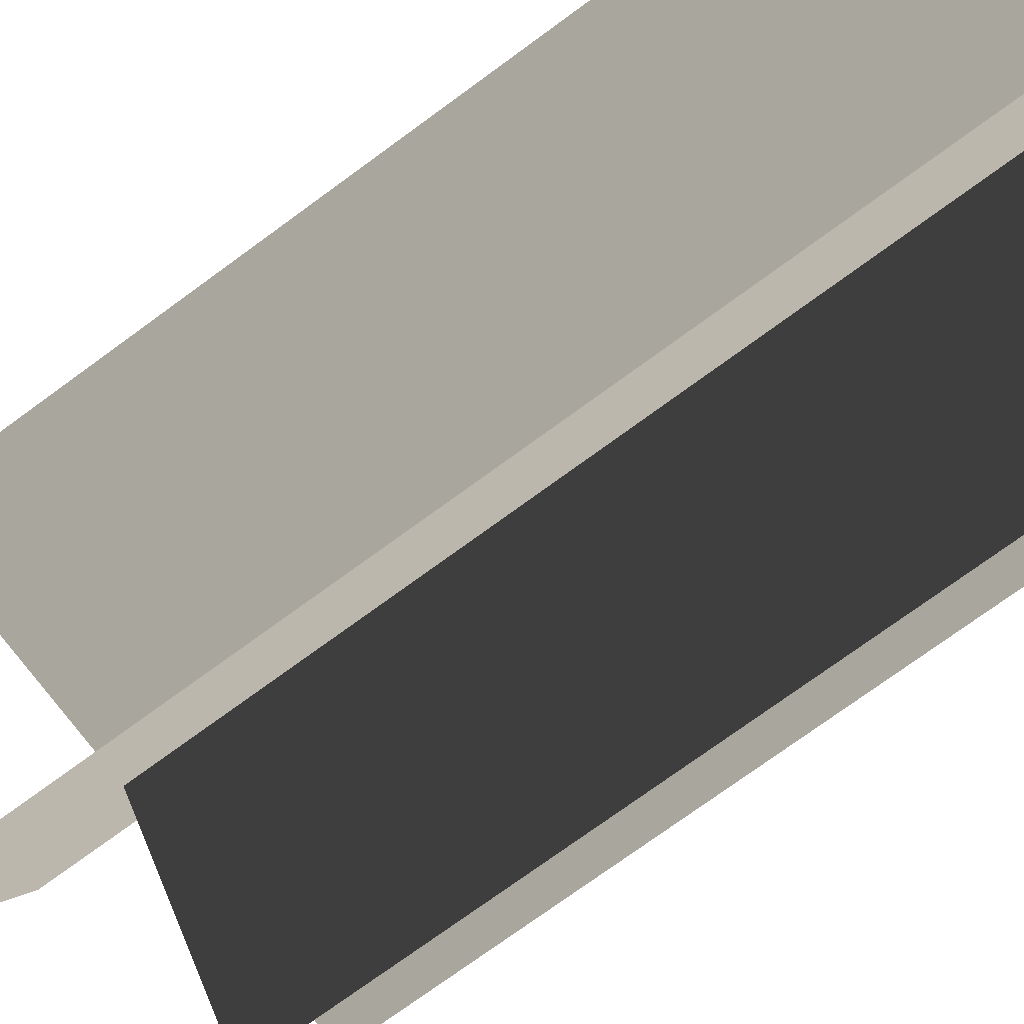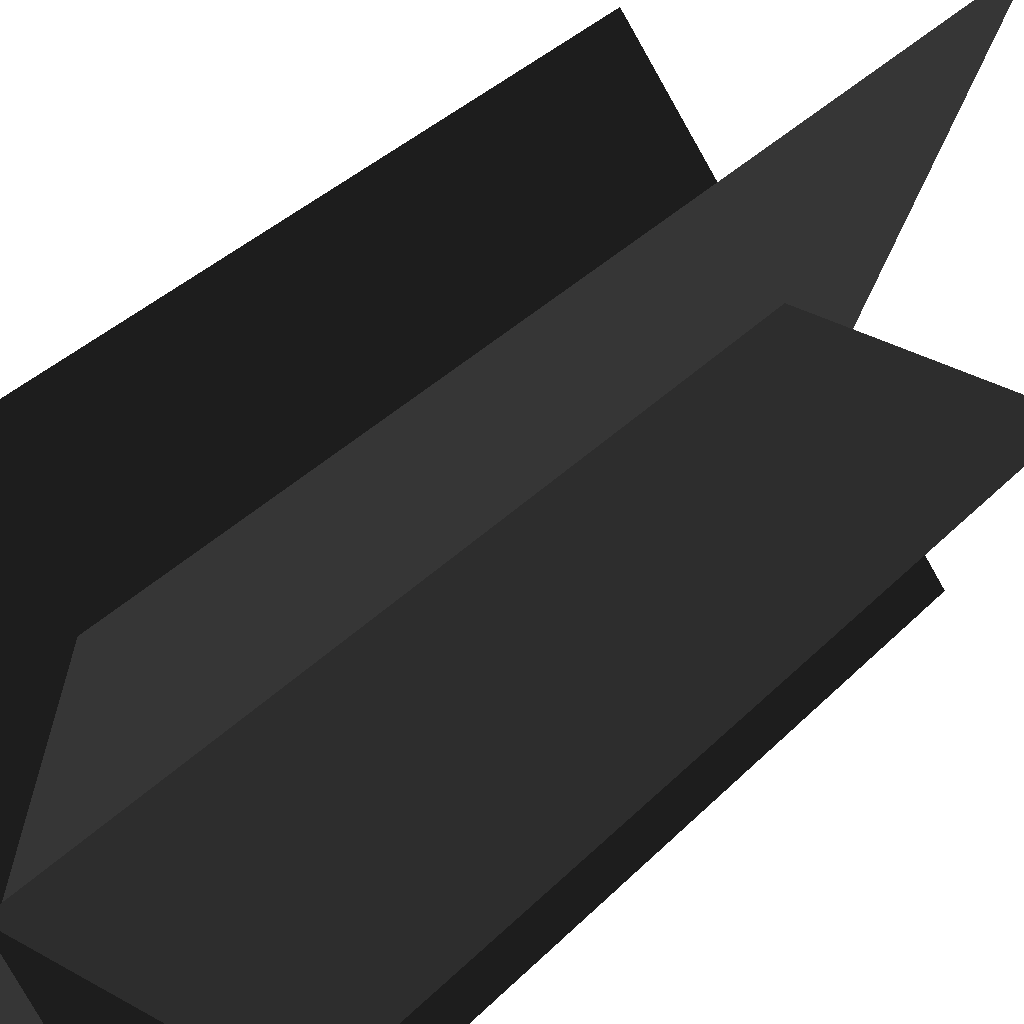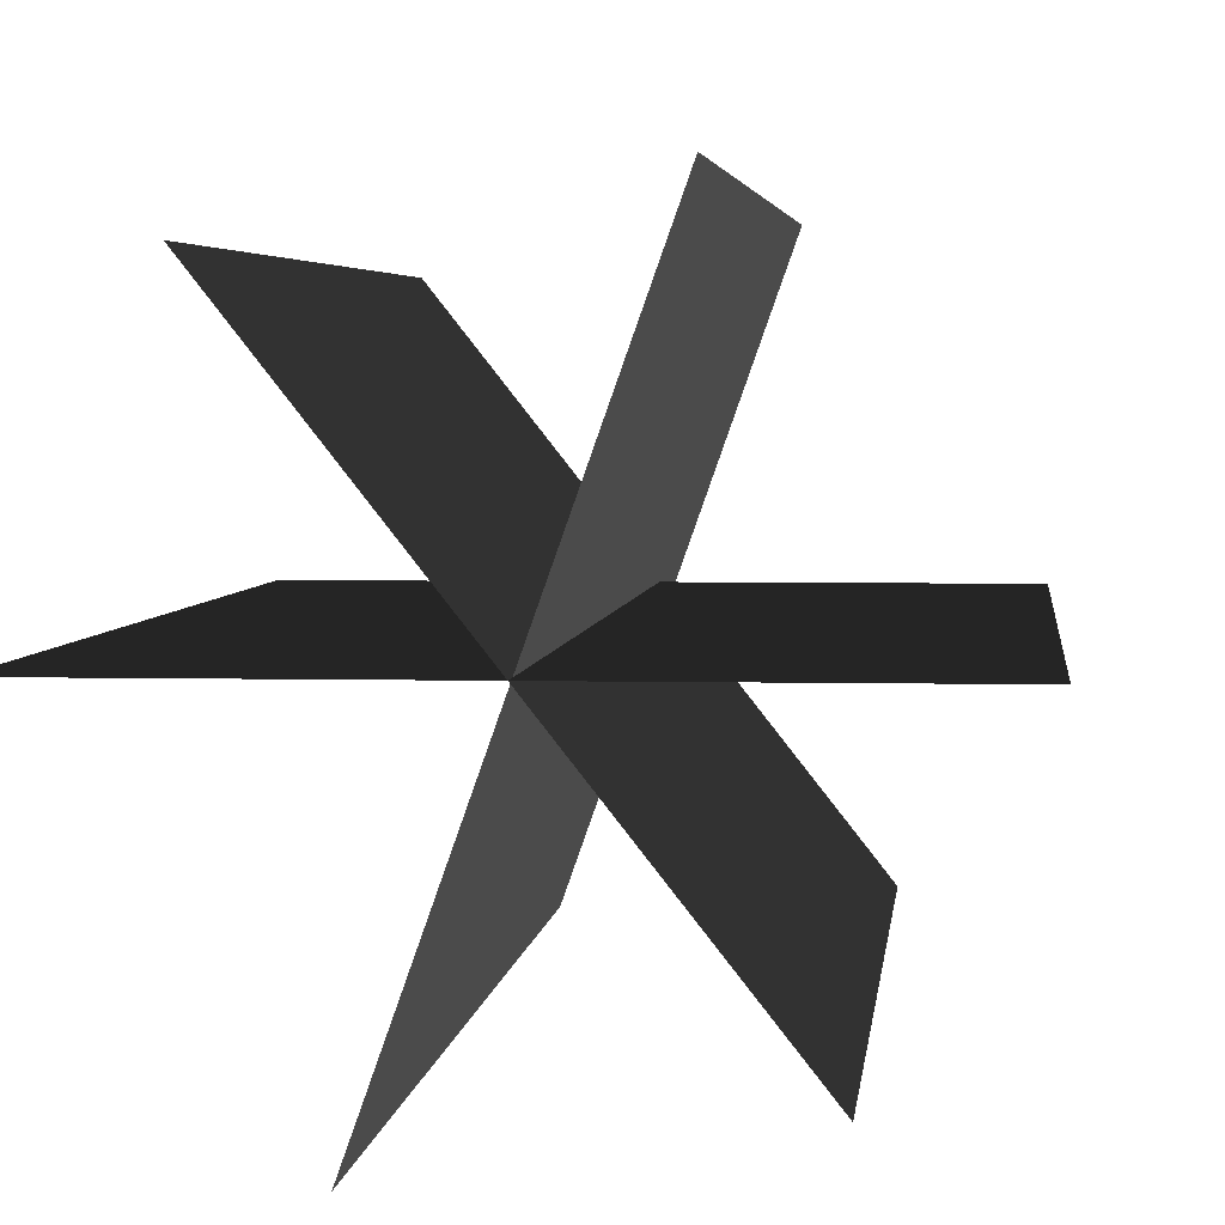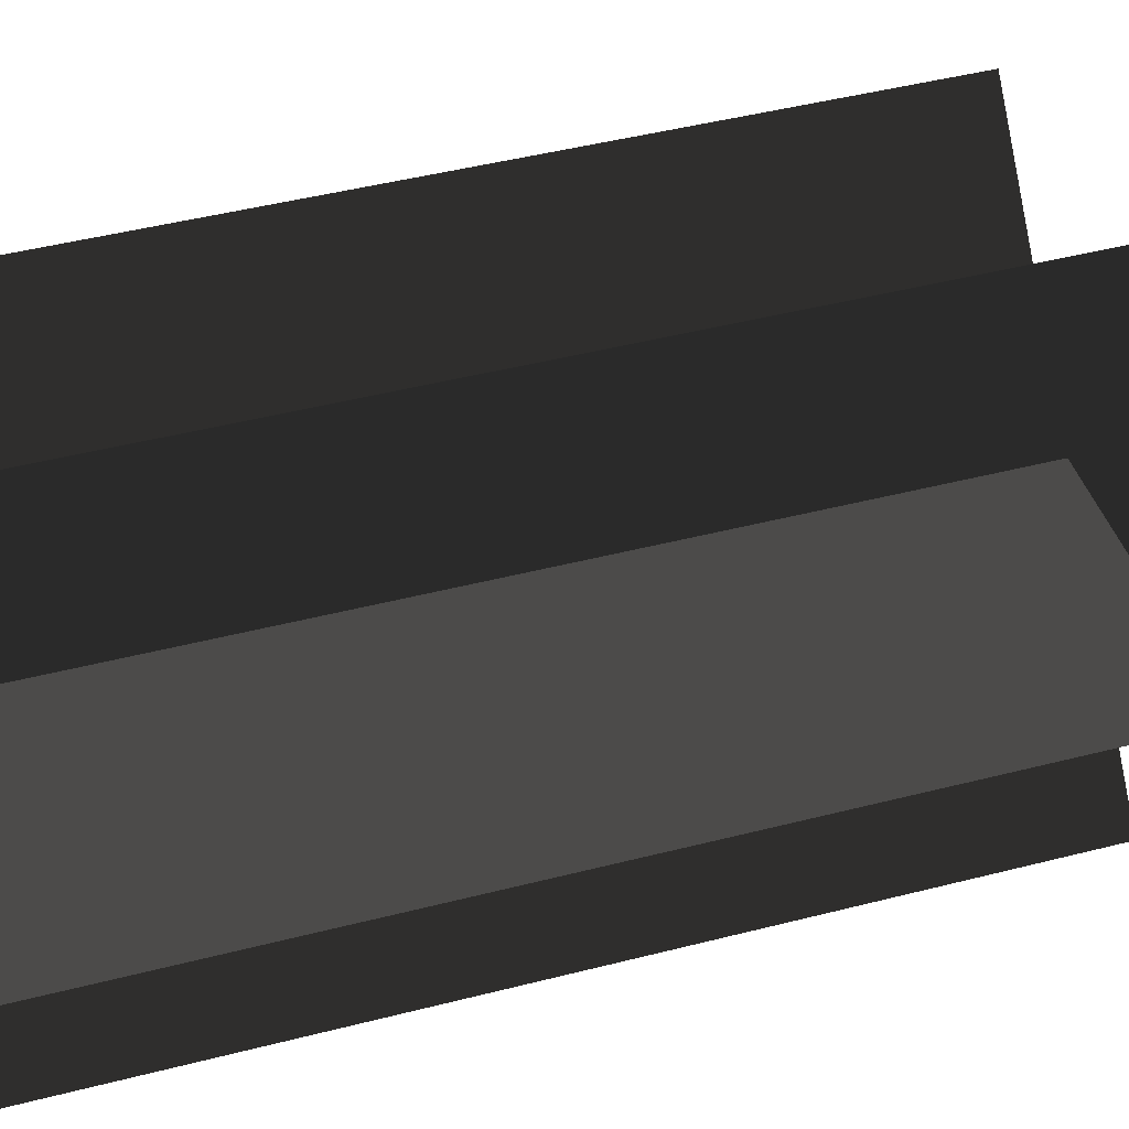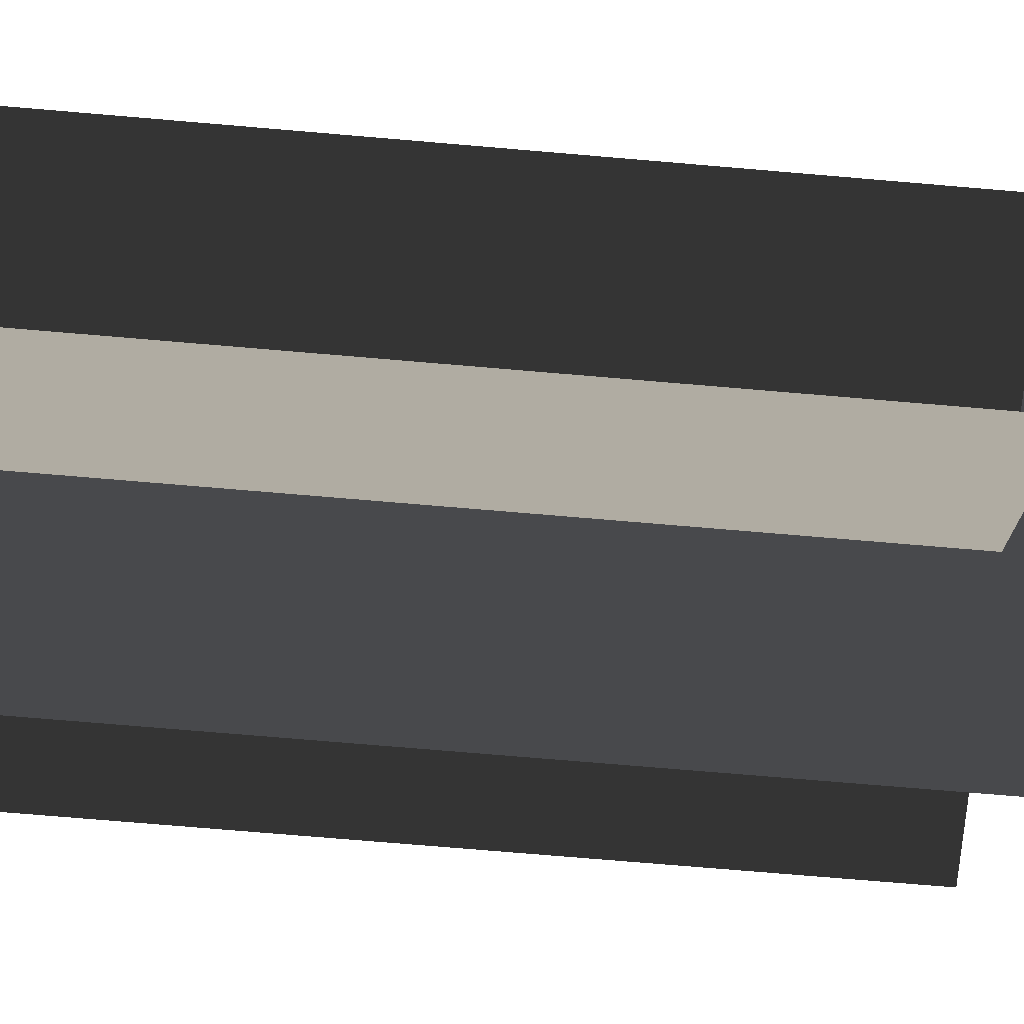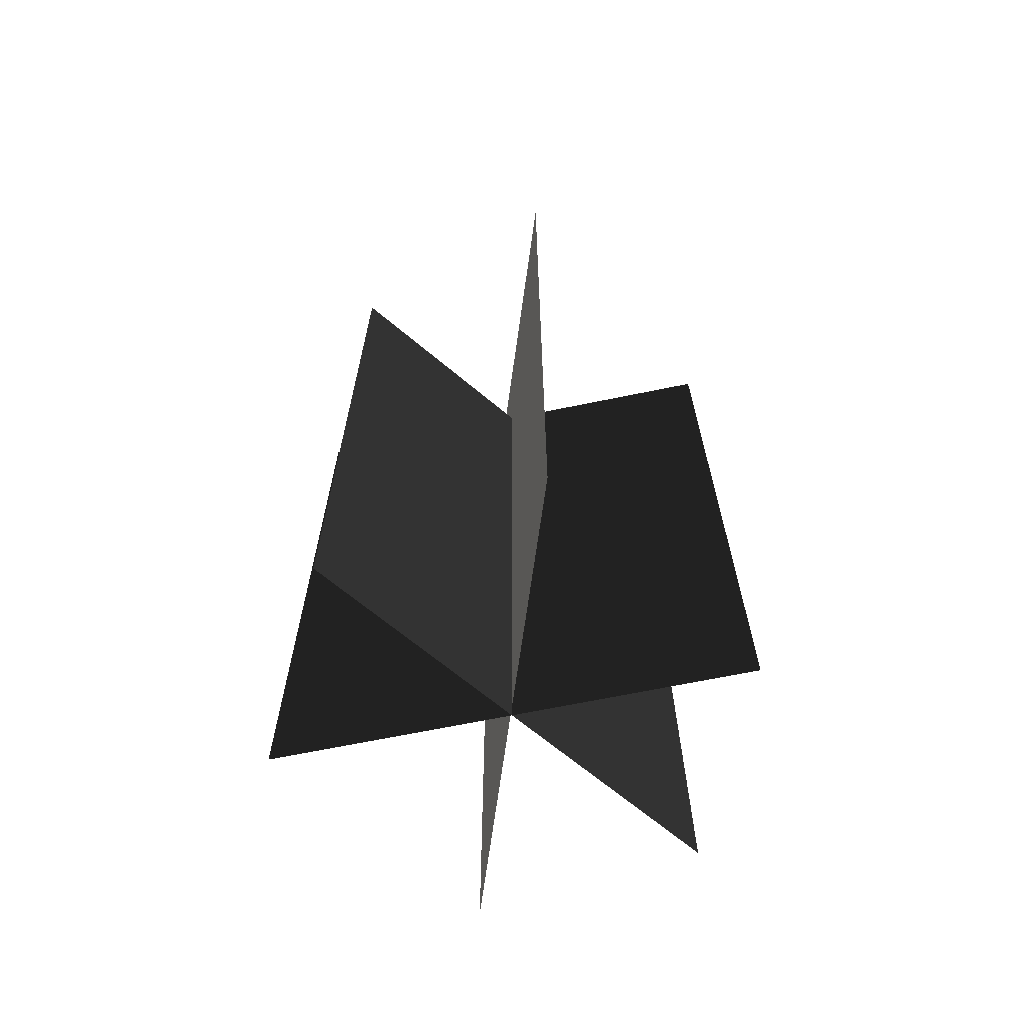
<metadata>
{"format":"obj","ext":"obj","renderer":"f3d","projection":"perspective","resolution":1024,"background":"white","views":[{"elev":-73.8,"azim":126.3,"up":"+Y"},{"elev":35.4,"azim":-142.9,"up":"+Y"},{"elev":3.4,"azim":-174.8,"up":"+Y"},{"elev":42.2,"azim":-107.5,"up":"+Y"},{"elev":-72.1,"azim":-94.9,"up":"+Y"},{"elev":-66.9,"azim":-168.3,"up":"+Z"}]}
</metadata>
<code>
v -1.069 0.3824 -1.989
v -1.069 0.3824 1.693
v 1.094 0.3825 1.693
v 1.094 0.3825 -1.989
v -0.6562 -0.4674 -1.989
v -0.6562 -0.4674 1.693
v 0.6817 1.232 1.693
v 0.6817 1.232 -1.989
v 0.3737 -0.6371 -1.909
v 0.3737 -0.6371 2.473
v -0.3482 1.402 2.473
v -0.3482 1.402 -1.909
v -1.069 0.3824 -1.989
v 1.094 0.3825 1.693
v -1.069 0.3824 1.693
v 1.094 0.3825 -1.989
v -0.6562 -0.4674 -1.989
v 0.6817 1.232 1.693
v -0.6562 -0.4674 1.693
v 0.6817 1.232 -1.989
v 0.3737 -0.6371 -1.909
v -0.3482 1.402 2.473
v 0.3737 -0.6371 2.473
v -0.3482 1.402 -1.909
g Plant.044_36627_397
f 1 3 2
f 1 4 3
f 5 7 6
f 5 8 7
f 9 11 10
f 9 12 11
f 13 15 14
f 13 14 16
f 17 19 18
f 17 18 20
f 21 23 22
f 21 22 24

</code>
